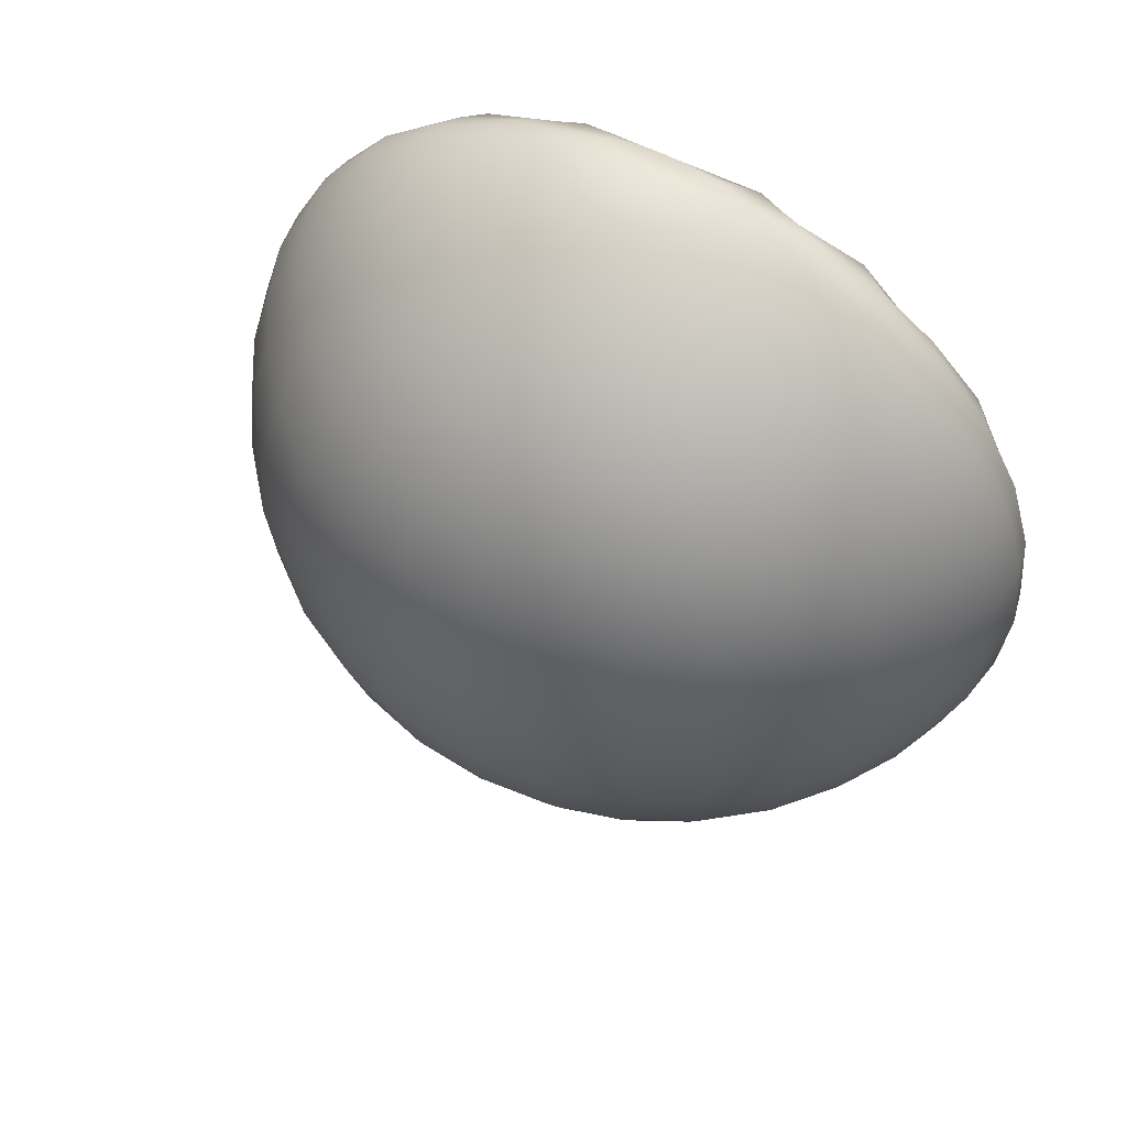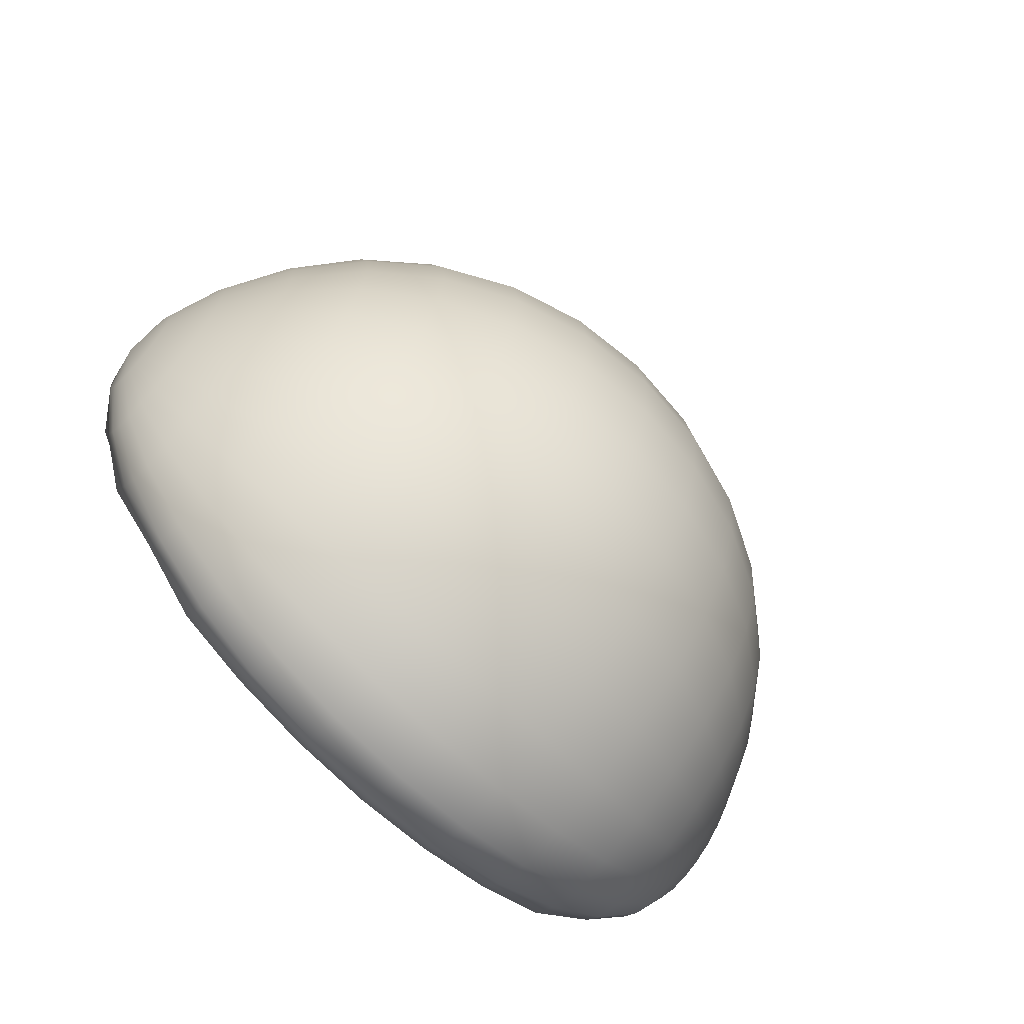
<metadata>
{"format":"obj","ext":"obj","renderer":"f3d","projection":"perspective","resolution":1024,"background":"white","views":[{"elev":56.1,"azim":118.7,"up":"+Z"},{"elev":-69.5,"azim":45.9,"up":"+Y"}]}
</metadata>
<code>
o Sphere.041_Sphere.062
o Sphere.041_Sphere.062
v 15 -14.66 18.44
v 14.95 -14.66 18.39
v 14.95 -14.66 18.3
v 14.95 -14.66 18.17
v 14.95 -14.66 18.02
v 14.95 -14.66 17.85
v 14.95 -14.66 17.66
v 14.95 -14.66 17.46
v 14.95 -14.66 17.27
v 14.95 -14.66 17.08
v 14.95 -14.66 16.91
v 14.95 -14.66 16.76
v 14.95 -14.66 16.63
v 14.95 -14.66 16.54
v 15 -14.66 16.48
v 15 -14.62 18.44
v 14.95 -14.59 18.39
v 14.95 -14.55 18.3
v 14.95 -14.52 18.17
v 14.95 -14.5 18.02
v 14.95 -14.48 17.85
v 14.95 -14.47 17.66
v 14.95 -14.47 17.46
v 14.95 -14.47 17.27
v 14.95 -14.48 17.08
v 14.95 -14.5 16.91
v 14.95 -14.52 16.76
v 14.95 -14.55 16.63
v 14.95 -14.59 16.54
v 15 -14.62 16.48
v 15 -14.59 18.44
v 14.95 -14.51 18.39
v 14.95 -14.45 18.3
v 14.95 -14.39 18.17
v 14.95 -14.34 18.02
v 14.95 -14.31 17.85
v 14.95 -14.29 17.66
v 14.95 -14.28 17.46
v 14.95 -14.29 17.27
v 14.95 -14.31 17.08
v 14.95 -14.34 16.91
v 14.95 -14.39 16.76
v 14.95 -14.45 16.63
v 14.95 -14.51 16.54
v 15 -14.59 16.48
v 15.01 -14.55 18.44
v 14.95 -14.45 18.39
v 14.95 -14.35 18.3
v 14.95 -14.27 18.17
v 14.95 -14.2 18.02
v 14.95 -14.15 17.85
v 14.95 -14.12 17.66
v 14.95 -14.11 17.46
v 14.95 -14.12 17.27
v 14.95 -14.15 17.08
v 14.95 -14.2 16.91
v 14.95 -14.27 16.76
v 14.95 -14.35 16.63
v 14.95 -14.45 16.54
v 15.01 -14.55 16.48
v 15.02 -14.52 18.44
v 14.97 -14.39 18.39
v 14.95 -14.27 18.3
v 14.95 -14.16 18.17
v 14.95 -14.07 18.02
v 14.95 -14.01 17.85
v 14.95 -13.97 17.66
v 14.95 -13.95 17.46
v 14.95 -13.97 17.27
v 14.95 -14.01 17.08
v 14.95 -14.07 16.91
v 14.95 -14.16 16.76
v 14.95 -14.27 16.63
v 14.97 -14.39 16.54
v 15.02 -14.52 16.48
v 15.03 -14.5 18.44
v 14.99 -14.34 18.39
v 14.95 -14.2 18.3
v 14.95 -14.07 18.17
v 14.95 -13.97 18.02
v 14.95 -13.89 17.85
v 14.95 -13.85 17.66
v 14.95 -13.83 17.46
v 14.95 -13.85 17.27
v 14.95 -13.89 17.08
v 14.95 -13.97 16.91
v 14.95 -14.07 16.76
v 14.95 -14.2 16.63
v 14.99 -14.34 16.54
v 15.03 -14.5 16.48
v 15.05 -14.48 18.44
v 15.02 -14.31 18.39
v 14.99 -14.15 18.3
v 14.97 -14.01 18.17
v 14.95 -13.89 18.02
v 14.95 -13.81 17.85
v 14.95 -13.75 17.66
v 14.95 -13.74 17.46
v 14.95 -13.75 17.27
v 14.95 -13.81 17.08
v 14.95 -13.89 16.91
v 14.97 -14.01 16.76
v 14.99 -14.15 16.63
v 15.02 -14.31 16.54
v 15.05 -14.48 16.48
v 15.06 -14.47 18.44
v 15.05 -14.29 18.39
v 15.03 -14.12 18.3
v 15.02 -13.97 18.17
v 15.01 -13.85 18.02
v 15 -13.75 17.85
v 15 -13.7 17.66
v 15 -13.68 17.46
v 15 -13.7 17.27
v 15 -13.75 17.08
v 15.01 -13.85 16.91
v 15.02 -13.97 16.76
v 15.03 -14.12 16.63
v 15.05 -14.29 16.54
v 15.06 -14.47 16.48
v 15.08 -14.47 18.44
v 15.08 -14.28 18.39
v 15.08 -14.11 18.3
v 15.08 -13.95 18.17
v 15.08 -13.83 18.02
v 15.08 -13.74 17.85
v 15.08 -13.68 17.66
v 15.08 -13.66 17.46
v 15.08 -13.68 17.27
v 15.08 -13.74 17.08
v 15.08 -13.83 16.91
v 15.08 -13.95 16.76
v 15.08 -14.11 16.63
v 15.08 -14.28 16.54
v 15.08 -14.47 16.48
v 15.1 -14.47 18.44
v 15.13 -14.29 18.39
v 15.15 -14.12 18.3
v 15.17 -13.97 18.17
v 15.18 -13.85 18.02
v 15.19 -13.75 17.85
v 15.2 -13.7 17.66
v 15.2 -13.68 17.46
v 15.2 -13.7 17.27
v 15.19 -13.75 17.08
v 15.18 -13.85 16.91
v 15.17 -13.97 16.76
v 15.15 -14.12 16.63
v 15.13 -14.29 16.54
v 15.1 -14.47 16.48
v 15.13 -14.48 18.44
v 15.17 -14.31 18.39
v 15.22 -14.15 18.3
v 15.26 -14.01 18.17
v 15.3 -13.89 18.02
v 15.33 -13.81 17.85
v 15.34 -13.75 17.66
v 15.35 -13.74 17.46
v 15.34 -13.75 17.27
v 15.33 -13.81 17.08
v 15.3 -13.89 16.91
v 15.26 -14.01 16.76
v 15.22 -14.15 16.63
v 15.17 -14.31 16.54
v 15.13 -14.48 16.48
v 15.15 -14.5 18.44
v 15.22 -14.34 18.39
v 15.29 -14.2 18.3
v 15.36 -14.07 18.17
v 15.42 -13.97 18.02
v 15.47 -13.89 17.85
v 15.49 -13.85 17.66
v 15.51 -13.83 17.46
v 15.49 -13.85 17.27
v 15.47 -13.89 17.08
v 15.42 -13.97 16.91
v 15.36 -14.07 16.76
v 15.29 -14.2 16.63
v 15.22 -14.34 16.54
v 15.15 -14.5 16.48
v 15.17 -14.52 18.44
v 15.26 -14.39 18.39
v 15.36 -14.27 18.3
v 15.45 -14.16 18.17
v 15.54 -14.07 18.02
v 15.6 -14.01 17.85
v 15.64 -13.97 17.66
v 15.65 -13.95 17.46
v 15.64 -13.97 17.27
v 15.6 -14.01 17.08
v 15.54 -14.07 16.91
v 15.45 -14.16 16.76
v 15.36 -14.27 16.63
v 15.26 -14.39 16.54
v 15.17 -14.52 16.48
v 15.18 -14.55 18.44
v 15.3 -14.45 18.39
v 15.42 -14.35 18.3
v 15.54 -14.27 18.17
v 15.64 -14.2 18.02
v 15.71 -14.15 17.85
v 15.76 -14.12 17.66
v 15.77 -14.11 17.46
v 15.76 -14.12 17.27
v 15.71 -14.15 17.08
v 15.64 -14.2 16.91
v 15.54 -14.27 16.76
v 15.42 -14.35 16.63
v 15.3 -14.45 16.54
v 15.18 -14.55 16.48
v 15.19 -14.59 18.44
v 15.33 -14.51 18.39
v 15.47 -14.45 18.3
v 15.6 -14.39 18.17
v 15.71 -14.34 18.02
v 15.79 -14.31 17.85
v 15.84 -14.29 17.66
v 15.86 -14.28 17.46
v 15.84 -14.29 17.27
v 15.79 -14.31 17.08
v 15.71 -14.34 16.91
v 15.6 -14.39 16.76
v 15.47 -14.45 16.63
v 15.33 -14.51 16.54
v 15.19 -14.59 16.48
v 15.2 -14.62 18.44
v 15.34 -14.59 18.39
v 15.49 -14.55 18.3
v 15.64 -14.52 18.17
v 15.76 -14.5 18.02
v 15.84 -14.48 17.85
v 15.89 -14.47 17.66
v 15.91 -14.47 17.46
v 15.89 -14.47 17.27
v 15.84 -14.48 17.08
v 15.76 -14.5 16.91
v 15.64 -14.52 16.76
v 15.49 -14.55 16.63
v 15.34 -14.59 16.54
v 15.2 -14.62 16.48
v 15.2 -14.66 18.44
v 15.35 -14.66 18.39
v 15.51 -14.66 18.3
v 15.65 -14.66 18.17
v 15.77 -14.66 18.02
v 15.86 -14.66 17.85
v 15.91 -14.66 17.66
v 15.93 -14.66 17.46
v 15.91 -14.66 17.27
v 15.86 -14.66 17.08
v 15.77 -14.66 16.91
v 15.65 -14.66 16.76
v 15.51 -14.66 16.63
v 15.35 -14.66 16.54
v 15.2 -14.66 16.48
v 15.2 -14.7 18.44
v 15.34 -14.74 18.39
v 15.49 -14.77 18.3
v 15.64 -14.8 18.17
v 15.76 -14.82 18.02
v 15.84 -14.84 17.85
v 15.89 -14.85 17.66
v 15.91 -14.86 17.46
v 15.89 -14.85 17.27
v 15.84 -14.84 17.08
v 15.76 -14.82 16.91
v 15.64 -14.8 16.76
v 15.49 -14.77 16.63
v 15.34 -14.74 16.54
v 15.2 -14.7 16.48
v 15.19 -14.74 18.44
v 15.33 -14.81 18.39
v 15.47 -14.87 18.3
v 15.6 -14.93 18.17
v 15.71 -14.98 18.02
v 15.79 -15.01 17.85
v 15.84 -15.04 17.66
v 15.86 -15.04 17.46
v 15.84 -15.04 17.27
v 15.79 -15.01 17.08
v 15.71 -14.98 16.91
v 15.6 -14.93 16.76
v 15.47 -14.87 16.63
v 15.33 -14.81 16.54
v 15.19 -14.74 16.48
v 15.18 -14.77 18.44
v 15.3 -14.87 18.39
v 15.42 -14.97 18.3
v 15.54 -15.05 18.17
v 15.64 -15.12 18.02
v 15.71 -15.17 17.85
v 15.76 -15.21 17.66
v 15.77 -15.22 17.46
v 15.76 -15.21 17.27
v 15.71 -15.17 17.08
v 15.64 -15.12 16.91
v 15.54 -15.05 16.76
v 15.42 -14.97 16.63
v 15.3 -14.87 16.54
v 15.18 -14.77 16.48
v 15.17 -14.8 18.44
v 15.26 -14.93 18.39
v 15.36 -15.05 18.3
v 15.45 -15.16 18.17
v 15.54 -15.25 18.02
v 15.6 -15.31 17.85
v 15.64 -15.35 17.66
v 15.65 -15.37 17.46
v 15.64 -15.35 17.27
v 15.6 -15.31 17.08
v 15.54 -15.25 16.91
v 15.45 -15.16 16.76
v 15.36 -15.05 16.63
v 15.26 -14.93 16.54
v 15.17 -14.8 16.48
v 15.15 -14.82 18.44
v 15.22 -14.98 18.39
v 15.29 -15.12 18.3
v 15.36 -15.25 18.17
v 15.42 -15.35 18.02
v 15.47 -15.43 17.85
v 15.49 -15.48 17.66
v 15.51 -15.49 17.46
v 15.49 -15.48 17.27
v 15.47 -15.43 17.08
v 15.42 -15.35 16.91
v 15.36 -15.25 16.76
v 15.29 -15.12 16.63
v 15.22 -14.98 16.54
v 15.15 -14.82 16.48
v 15.08 -14.66 16.46
v 15.13 -14.84 18.44
v 15.17 -15.01 18.39
v 15.22 -15.17 18.3
v 15.26 -15.31 18.17
v 15.3 -15.43 18.02
v 15.33 -15.51 17.85
v 15.34 -15.57 17.66
v 15.35 -15.58 17.46
v 15.34 -15.57 17.27
v 15.33 -15.51 17.08
v 15.3 -15.43 16.91
v 15.26 -15.31 16.76
v 15.22 -15.17 16.63
v 15.17 -15.01 16.54
v 15.13 -14.84 16.48
v 15.1 -14.85 18.44
v 15.13 -15.04 18.39
v 15.15 -15.21 18.3
v 15.17 -15.35 18.17
v 15.18 -15.48 18.02
v 15.19 -15.57 17.85
v 15.2 -15.62 17.66
v 15.2 -15.64 17.46
v 15.2 -15.62 17.27
v 15.19 -15.57 17.08
v 15.18 -15.48 16.91
v 15.17 -15.35 16.76
v 15.15 -15.21 16.63
v 15.13 -15.04 16.54
v 15.1 -14.85 16.48
v 15.08 -14.86 18.44
v 15.08 -15.04 18.39
v 15.08 -15.22 18.3
v 15.08 -15.37 18.17
v 15.08 -15.49 18.02
v 15.08 -15.58 17.85
v 15.08 -15.64 17.66
v 15.08 -15.66 17.46
v 15.08 -15.64 17.27
v 15.08 -15.58 17.08
v 15.08 -15.49 16.91
v 15.08 -15.37 16.76
v 15.08 -15.22 16.63
v 15.08 -15.04 16.54
v 15.08 -14.86 16.48
v 15.06 -14.85 18.44
v 15.05 -15.04 18.39
v 15.03 -15.21 18.3
v 15.02 -15.35 18.17
v 15.01 -15.48 18.02
v 15 -15.57 17.85
v 15 -15.62 17.66
v 15 -15.64 17.46
v 15 -15.62 17.27
v 15 -15.57 17.08
v 15.01 -15.48 16.91
v 15.02 -15.35 16.76
v 15.03 -15.21 16.63
v 15.05 -15.04 16.54
v 15.06 -14.85 16.48
v 15.05 -14.84 18.44
v 15.02 -15.01 18.39
v 14.99 -15.17 18.3
v 14.97 -15.31 18.17
v 14.95 -15.43 18.02
v 14.95 -15.51 17.85
v 14.95 -15.57 17.66
v 14.95 -15.58 17.46
v 14.95 -15.57 17.27
v 14.95 -15.51 17.08
v 14.95 -15.43 16.91
v 14.97 -15.31 16.76
v 14.99 -15.17 16.63
v 15.02 -15.01 16.54
v 15.05 -14.84 16.48
v 15.03 -14.82 18.44
v 14.99 -14.98 18.39
v 14.95 -15.12 18.3
v 14.95 -15.25 18.17
v 14.95 -15.35 18.02
v 14.95 -15.43 17.85
v 14.95 -15.48 17.66
v 14.95 -15.49 17.46
v 14.95 -15.48 17.27
v 14.95 -15.43 17.08
v 14.95 -15.35 16.91
v 14.95 -15.25 16.76
v 14.95 -15.12 16.63
v 14.99 -14.98 16.54
v 15.03 -14.82 16.48
v 15.02 -14.8 18.44
v 14.97 -14.93 18.39
v 14.95 -15.05 18.3
v 14.95 -15.16 18.17
v 14.95 -15.25 18.02
v 14.95 -15.31 17.85
v 14.95 -15.35 17.66
v 14.95 -15.37 17.46
v 14.95 -15.35 17.27
v 14.95 -15.31 17.08
v 14.95 -15.25 16.91
v 14.95 -15.16 16.76
v 14.95 -15.05 16.63
v 14.97 -14.93 16.54
v 15.02 -14.8 16.48
v 15.08 -14.66 18.46
v 15.01 -14.77 18.44
v 14.95 -14.87 18.39
v 14.95 -14.97 18.3
v 14.95 -15.05 18.17
v 14.95 -15.12 18.02
v 14.95 -15.17 17.85
v 14.95 -15.21 17.66
v 14.95 -15.22 17.46
v 14.95 -15.21 17.27
v 14.95 -15.17 17.08
v 14.95 -15.12 16.91
v 14.95 -15.05 16.76
v 14.95 -14.97 16.63
v 14.95 -14.87 16.54
v 15.01 -14.77 16.48
v 15 -14.74 18.44
v 14.95 -14.81 18.39
v 14.95 -14.87 18.3
v 14.95 -14.93 18.17
v 14.95 -14.98 18.02
v 14.95 -15.01 17.85
v 14.95 -15.04 17.66
v 14.95 -15.04 17.46
v 14.95 -15.04 17.27
v 14.95 -15.01 17.08
v 14.95 -14.98 16.91
v 14.95 -14.93 16.76
v 14.95 -14.87 16.63
v 14.95 -14.81 16.54
v 15 -14.74 16.48
v 15 -14.7 18.44
v 14.95 -14.74 18.39
v 14.95 -14.77 18.3
v 14.95 -14.8 18.17
v 14.95 -14.82 18.02
v 14.95 -14.84 17.85
v 14.95 -14.85 17.66
v 14.95 -14.86 17.46
v 14.95 -14.85 17.27
v 14.95 -14.84 17.08
v 14.95 -14.82 16.91
v 14.95 -14.8 16.76
v 14.95 -14.77 16.63
v 14.95 -14.74 16.54
v 15 -14.7 16.48
f 10 9 24 25
f 4 3 18 19
f 11 10 25 26
f 5 4 19 20
f 12 11 26 27
f 6 5 20 21
f 13 12 27 28
f 7 6 21 22
f 14 13 28 29
f 8 7 22 23
f 2 1 16 17
f 15 14 29 30
f 9 8 23 24
f 3 2 17 18
f 28 27 42 43
f 22 21 36 37
f 29 28 43 44
f 23 22 37 38
f 17 16 31 32
f 30 29 44 45
f 24 23 38 39
f 18 17 32 33
f 25 24 39 40
f 19 18 33 34
f 26 25 40 41
f 20 19 34 35
f 27 26 41 42
f 21 20 35 36
f 41 40 55 56
f 35 34 49 50
f 42 41 56 57
f 36 35 50 51
f 43 42 57 58
f 37 36 51 52
f 44 43 58 59
f 38 37 52 53
f 32 31 46 47
f 45 44 59 60
f 39 38 53 54
f 33 32 47 48
f 40 39 54 55
f 34 33 48 49
f 47 46 61 62
f 60 59 74 75
f 54 53 68 69
f 48 47 62 63
f 55 54 69 70
f 49 48 63 64
f 56 55 70 71
f 50 49 64 65
f 57 56 71 72
f 51 50 65 66
f 58 57 72 73
f 52 51 66 67
f 59 58 73 74
f 53 52 67 68
f 66 65 80 81
f 73 72 87 88
f 67 66 81 82
f 74 73 88 89
f 68 67 82 83
f 62 61 76 77
f 75 74 89 90
f 69 68 83 84
f 63 62 77 78
f 70 69 84 85
f 64 63 78 79
f 71 70 85 86
f 65 64 79 80
f 72 71 86 87
f 85 84 99 100
f 79 78 93 94
f 86 85 100 101
f 80 79 94 95
f 87 86 101 102
f 81 80 95 96
f 88 87 102 103
f 82 81 96 97
f 89 88 103 104
f 83 82 97 98
f 77 76 91 92
f 90 89 104 105
f 84 83 98 99
f 78 77 92 93
f 104 103 118 119
f 98 97 112 113
f 92 91 106 107
f 105 104 119 120
f 99 98 113 114
f 93 92 107 108
f 100 99 114 115
f 94 93 108 109
f 101 100 115 116
f 95 94 109 110
f 102 101 116 117
f 96 95 110 111
f 103 102 117 118
f 97 96 111 112
f 117 116 131 132
f 111 110 125 126
f 118 117 132 133
f 112 111 126 127
f 119 118 133 134
f 113 112 127 128
f 107 106 121 122
f 120 119 134 135
f 114 113 128 129
f 108 107 122 123
f 115 114 129 130
f 109 108 123 124
f 116 115 130 131
f 110 109 124 125
f 130 129 144 145
f 124 123 138 139
f 131 130 145 146
f 125 124 139 140
f 132 131 146 147
f 126 125 140 141
f 133 132 147 148
f 127 126 141 142
f 134 133 148 149
f 128 127 142 143
f 122 121 136 137
f 135 134 149 150
f 129 128 143 144
f 123 122 137 138
f 149 148 163 164
f 143 142 157 158
f 137 136 151 152
f 150 149 164 165
f 144 143 158 159
f 138 137 152 153
f 145 144 159 160
f 139 138 153 154
f 146 145 160 161
f 140 139 154 155
f 147 146 161 162
f 141 140 155 156
f 148 147 162 163
f 142 141 156 157
f 162 161 176 177
f 156 155 170 171
f 163 162 177 178
f 157 156 171 172
f 164 163 178 179
f 158 157 172 173
f 152 151 166 167
f 165 164 179 180
f 159 158 173 174
f 153 152 167 168
f 160 159 174 175
f 154 153 168 169
f 161 160 175 176
f 155 154 169 170
f 175 174 189 190
f 169 168 183 184
f 176 175 190 191
f 170 169 184 185
f 177 176 191 192
f 171 170 185 186
f 178 177 192 193
f 172 171 186 187
f 179 178 193 194
f 173 172 187 188
f 167 166 181 182
f 180 179 194 195
f 174 173 188 189
f 168 167 182 183
f 194 193 208 209
f 188 187 202 203
f 182 181 196 197
f 195 194 209 210
f 189 188 203 204
f 183 182 197 198
f 190 189 204 205
f 184 183 198 199
f 191 190 205 206
f 185 184 199 200
f 192 191 206 207
f 186 185 200 201
f 193 192 207 208
f 187 186 201 202
f 200 199 214 215
f 207 206 221 222
f 201 200 215 216
f 208 207 222 223
f 202 201 216 217
f 209 208 223 224
f 203 202 217 218
f 197 196 211 212
f 210 209 224 225
f 204 203 218 219
f 198 197 212 213
f 205 204 219 220
f 199 198 213 214
f 206 205 220 221
f 219 218 233 234
f 213 212 227 228
f 220 219 234 235
f 214 213 228 229
f 221 220 235 236
f 215 214 229 230
f 222 221 236 237
f 216 215 230 231
f 223 222 237 238
f 217 216 231 232
f 224 223 238 239
f 218 217 232 233
f 212 211 226 227
f 225 224 239 240
f 238 237 252 253
f 232 231 246 247
f 239 238 253 254
f 233 232 247 248
f 227 226 241 242
f 240 239 254 255
f 234 233 248 249
f 228 227 242 243
f 235 234 249 250
f 229 228 243 244
f 236 235 250 251
f 230 229 244 245
f 237 236 251 252
f 231 230 245 246
f 251 250 265 266
f 245 244 259 260
f 252 251 266 267
f 246 245 260 261
f 253 252 267 268
f 247 246 261 262
f 254 253 268 269
f 248 247 262 263
f 242 241 256 257
f 255 254 269 270
f 249 248 263 264
f 243 242 257 258
f 250 249 264 265
f 244 243 258 259
f 270 269 284 285
f 264 263 278 279
f 258 257 272 273
f 265 264 279 280
f 259 258 273 274
f 266 265 280 281
f 260 259 274 275
f 267 266 281 282
f 261 260 275 276
f 268 267 282 283
f 262 261 276 277
f 269 268 283 284
f 263 262 277 278
f 257 256 271 272
f 283 282 297 298
f 277 276 291 292
f 284 283 298 299
f 278 277 292 293
f 272 271 286 287
f 285 284 299 300
f 279 278 293 294
f 273 272 287 288
f 280 279 294 295
f 274 273 288 289
f 281 280 295 296
f 275 274 289 290
f 282 281 296 297
f 276 275 290 291
f 296 295 310 311
f 290 289 304 305
f 297 296 311 312
f 291 290 305 306
f 298 297 312 313
f 292 291 306 307
f 299 298 313 314
f 293 292 307 308
f 287 286 301 302
f 300 299 314 315
f 294 293 308 309
f 288 287 302 303
f 295 294 309 310
f 289 288 303 304
f 315 314 329 330
f 309 308 323 324
f 303 302 317 318
f 310 309 324 325
f 304 303 318 319
f 311 310 325 326
f 305 304 319 320
f 312 311 326 327
f 306 305 320 321
f 313 312 327 328
f 307 306 321 322
f 314 313 328 329
f 308 307 322 323
f 302 301 316 317
f 328 327 343 344
f 322 321 337 338
f 329 328 344 345
f 323 322 338 339
f 317 316 332 333
f 330 329 345 346
f 324 323 339 340
f 318 317 333 334
f 325 324 340 341
f 319 318 334 335
f 326 325 341 342
f 320 319 335 336
f 327 326 342 343
f 321 320 336 337
f 335 334 349 350
f 342 341 356 357
f 336 335 350 351
f 343 342 357 358
f 337 336 351 352
f 344 343 358 359
f 338 337 352 353
f 345 344 359 360
f 339 338 353 354
f 333 332 347 348
f 346 345 360 361
f 340 339 354 355
f 334 333 348 349
f 341 340 355 356
f 354 353 368 369
f 348 347 362 363
f 361 360 375 376
f 355 354 369 370
f 349 348 363 364
f 356 355 370 371
f 350 349 364 365
f 357 356 371 372
f 351 350 365 366
f 358 357 372 373
f 352 351 366 367
f 359 358 373 374
f 353 352 367 368
f 360 359 374 375
f 373 372 387 388
f 367 366 381 382
f 374 373 388 389
f 368 367 382 383
f 375 374 389 390
f 369 368 383 384
f 363 362 377 378
f 376 375 390 391
f 370 369 384 385
f 364 363 378 379
f 371 370 385 386
f 365 364 379 380
f 372 371 386 387
f 366 365 380 381
f 386 385 400 401
f 380 379 394 395
f 387 386 401 402
f 381 380 395 396
f 388 387 402 403
f 382 381 396 397
f 389 388 403 404
f 383 382 397 398
f 390 389 404 405
f 384 383 398 399
f 378 377 392 393
f 391 390 405 406
f 385 384 399 400
f 379 378 393 394
f 405 404 419 420
f 399 398 413 414
f 393 392 407 408
f 406 405 420 421
f 400 399 414 415
f 394 393 408 409
f 401 400 415 416
f 395 394 409 410
f 402 401 416 417
f 396 395 410 411
f 403 402 417 418
f 397 396 411 412
f 404 403 418 419
f 398 397 412 413
f 418 417 432 433
f 412 411 426 427
f 419 418 433 434
f 413 412 427 428
f 420 419 434 435
f 414 413 428 429
f 408 407 422 423
f 421 420 435 436
f 415 414 429 430
f 409 408 423 424
f 416 415 430 431
f 410 409 424 425
f 417 416 431 432
f 411 410 425 426
f 431 430 446 447
f 425 424 440 441
f 432 431 447 448
f 426 425 441 442
f 433 432 448 449
f 427 426 442 443
f 434 433 449 450
f 428 427 443 444
f 435 434 450 451
f 429 428 444 445
f 423 422 438 439
f 436 435 451 452
f 430 429 445 446
f 424 423 439 440
f 451 450 465 466
f 445 444 459 460
f 439 438 453 454
f 452 451 466 467
f 446 445 460 461
f 440 439 454 455
f 447 446 461 462
f 441 440 455 456
f 448 447 462 463
f 442 441 456 457
f 449 448 463 464
f 443 442 457 458
f 450 449 464 465
f 444 443 458 459
f 464 463 478 479
f 458 457 472 473
f 465 464 479 480
f 459 458 473 474
f 466 465 480 481
f 460 459 474 475
f 454 453 468 469
f 467 466 481 482
f 461 460 475 476
f 455 454 469 470
f 462 461 476 477
f 456 455 470 471
f 463 462 477 478
f 457 456 471 472
f 1 437 16
f 331 15 30
f 16 437 31
f 331 30 45
f 31 437 46
f 331 45 60
f 331 60 75
f 46 437 61
f 61 437 76
f 331 75 90
f 76 437 91
f 331 90 105
f 331 105 120
f 91 437 106
f 106 437 121
f 331 120 135
f 331 135 150
f 121 437 136
f 331 150 165
f 136 437 151
f 151 437 166
f 331 165 180
f 331 180 195
f 166 437 181
f 181 437 196
f 331 195 210
f 196 437 211
f 331 210 225
f 331 225 240
f 211 437 226
f 226 437 241
f 331 240 255
f 241 437 256
f 331 255 270
f 331 270 285
f 256 437 271
f 271 437 286
f 331 285 300
f 286 437 301
f 331 300 315
f 331 315 330
f 301 437 316
f 316 437 332
f 331 330 346
f 332 437 347
f 331 346 361
f 331 361 376
f 347 437 362
f 362 437 377
f 331 376 391
f 331 391 406
f 377 437 392
f 331 406 421
f 392 437 407
f 407 437 422
f 331 421 436
f 331 436 452
f 422 437 438
f 331 452 467
f 438 437 453
f 453 437 468
f 331 467 482
f 470 469 2 3
f 331 482 15
f 477 476 9 10
f 471 470 3 4
f 478 477 10 11
f 472 471 4 5
f 479 478 11 12
f 473 472 5 6
f 480 479 12 13
f 474 473 6 7
f 468 437 1
f 481 480 13 14
f 475 474 7 8
f 469 468 1 2
f 482 481 14 15
f 476 475 8 9

</code>
